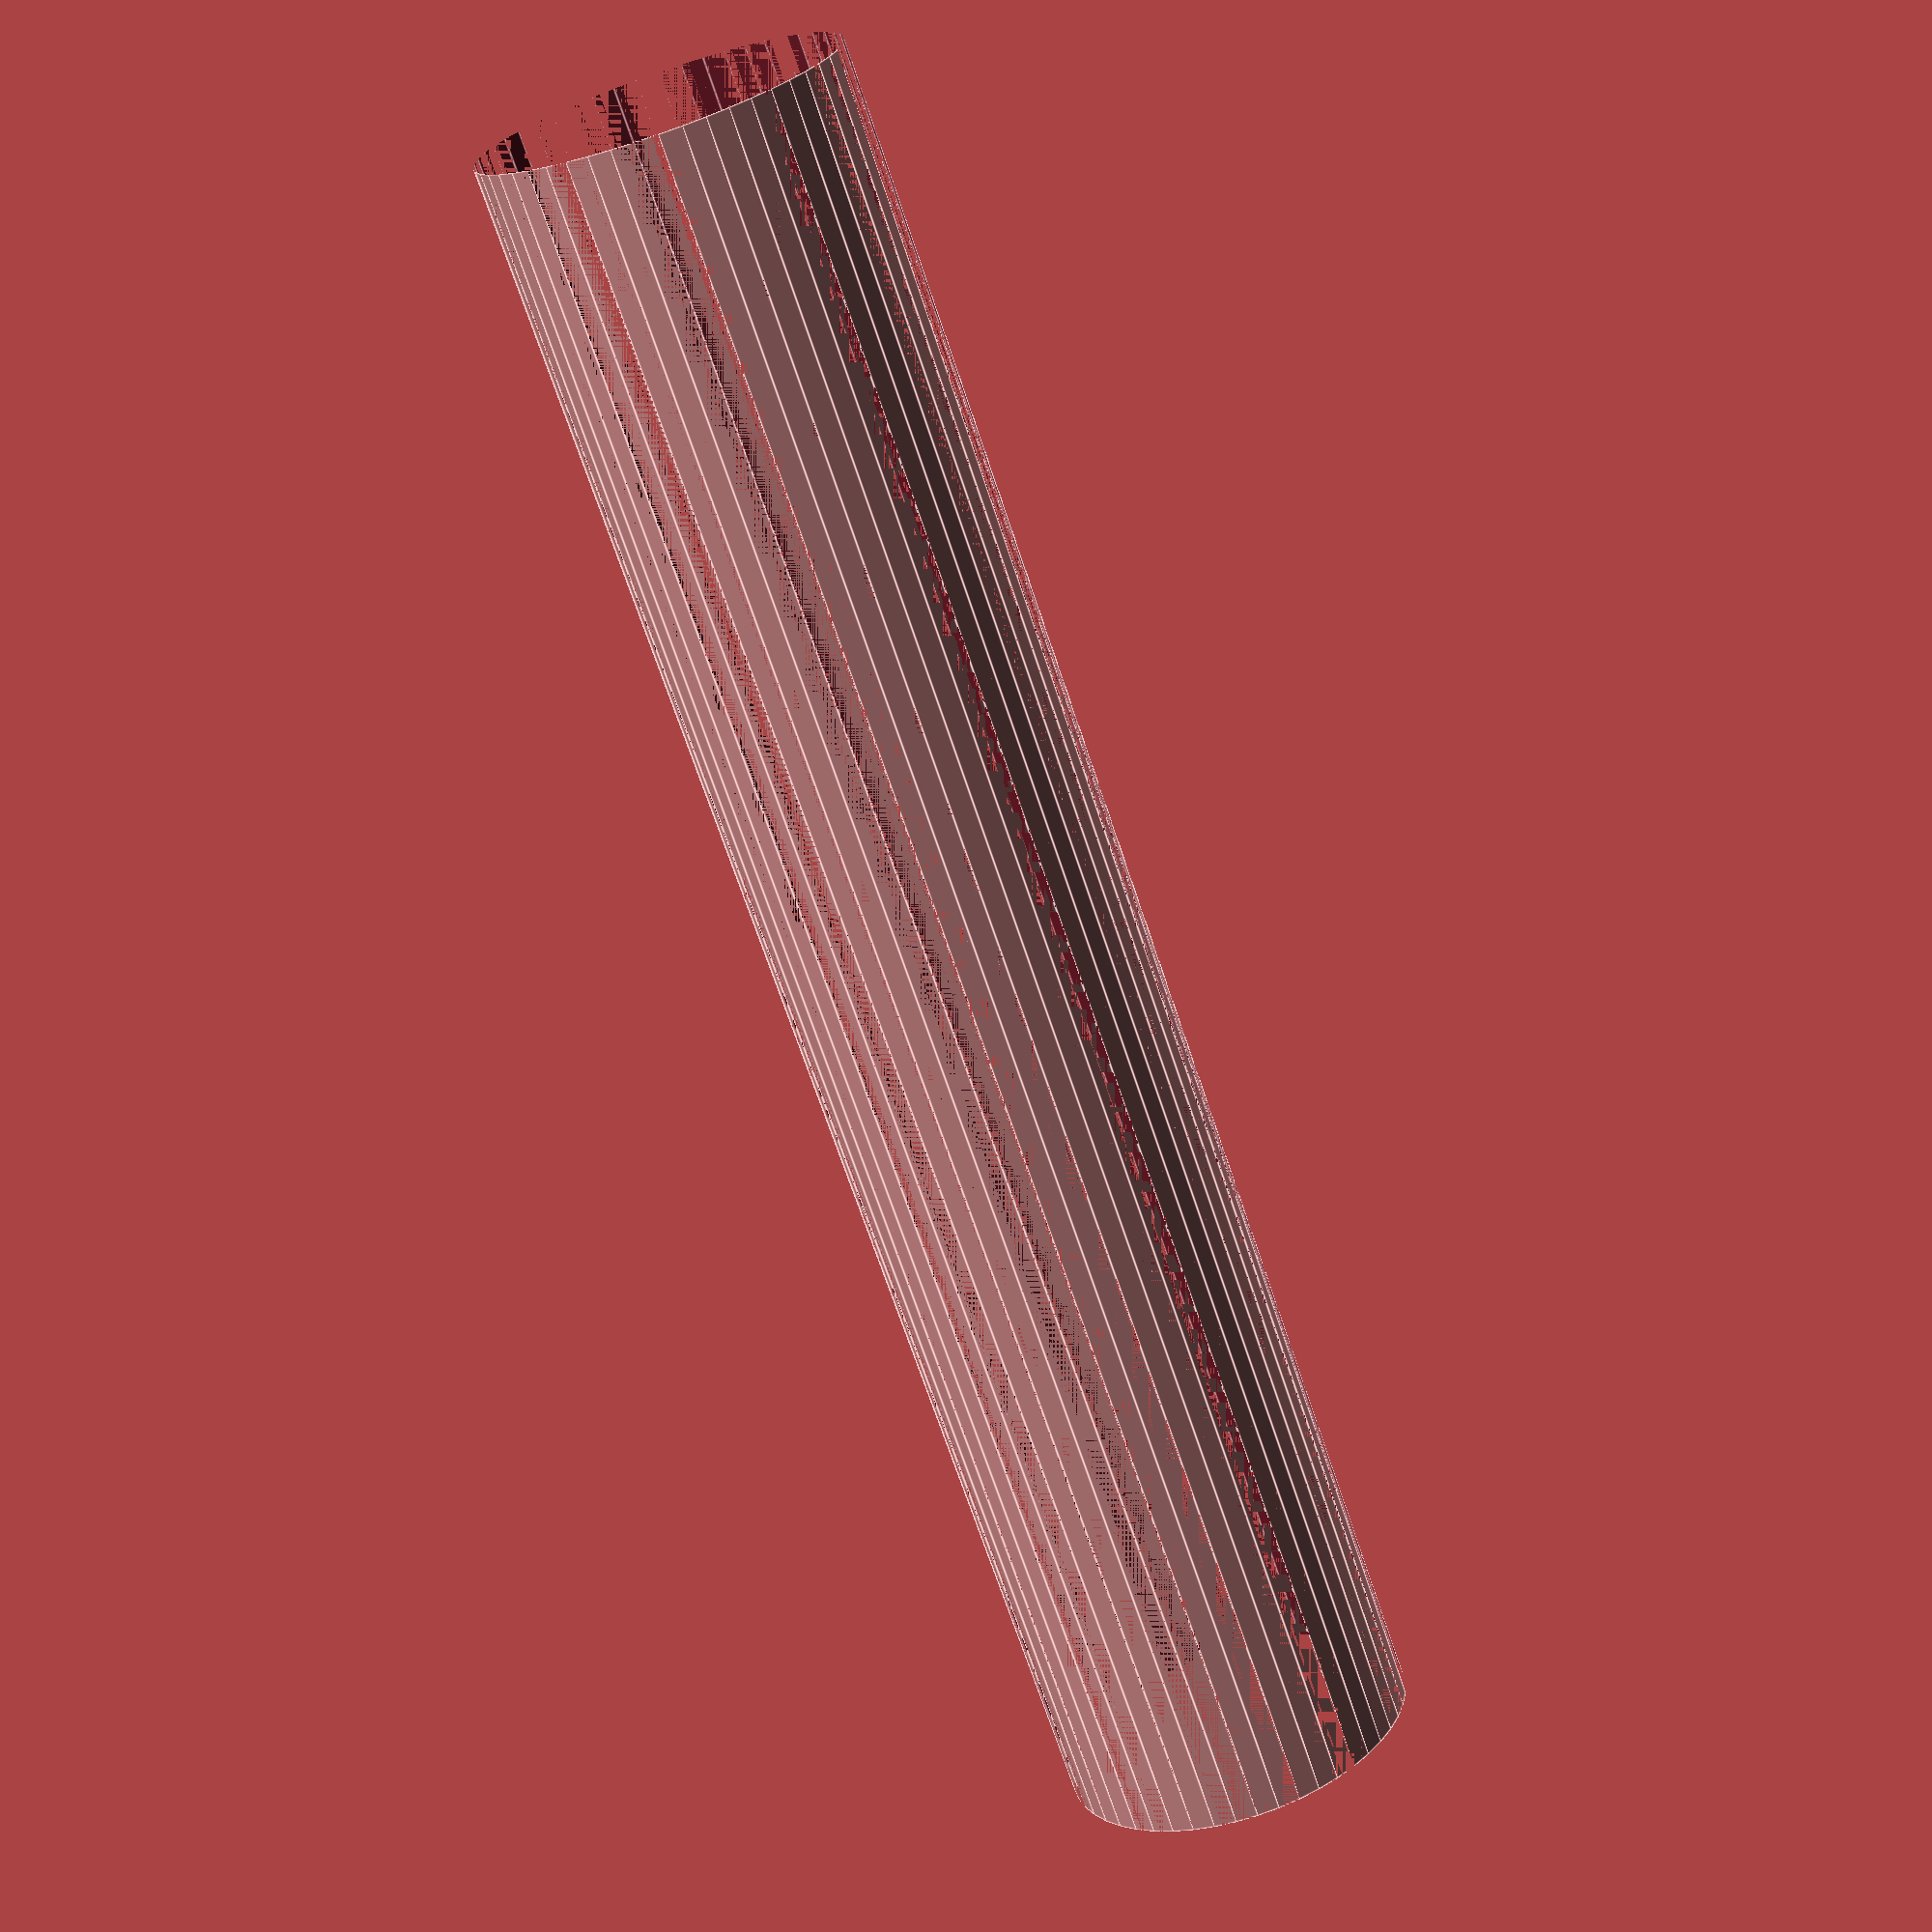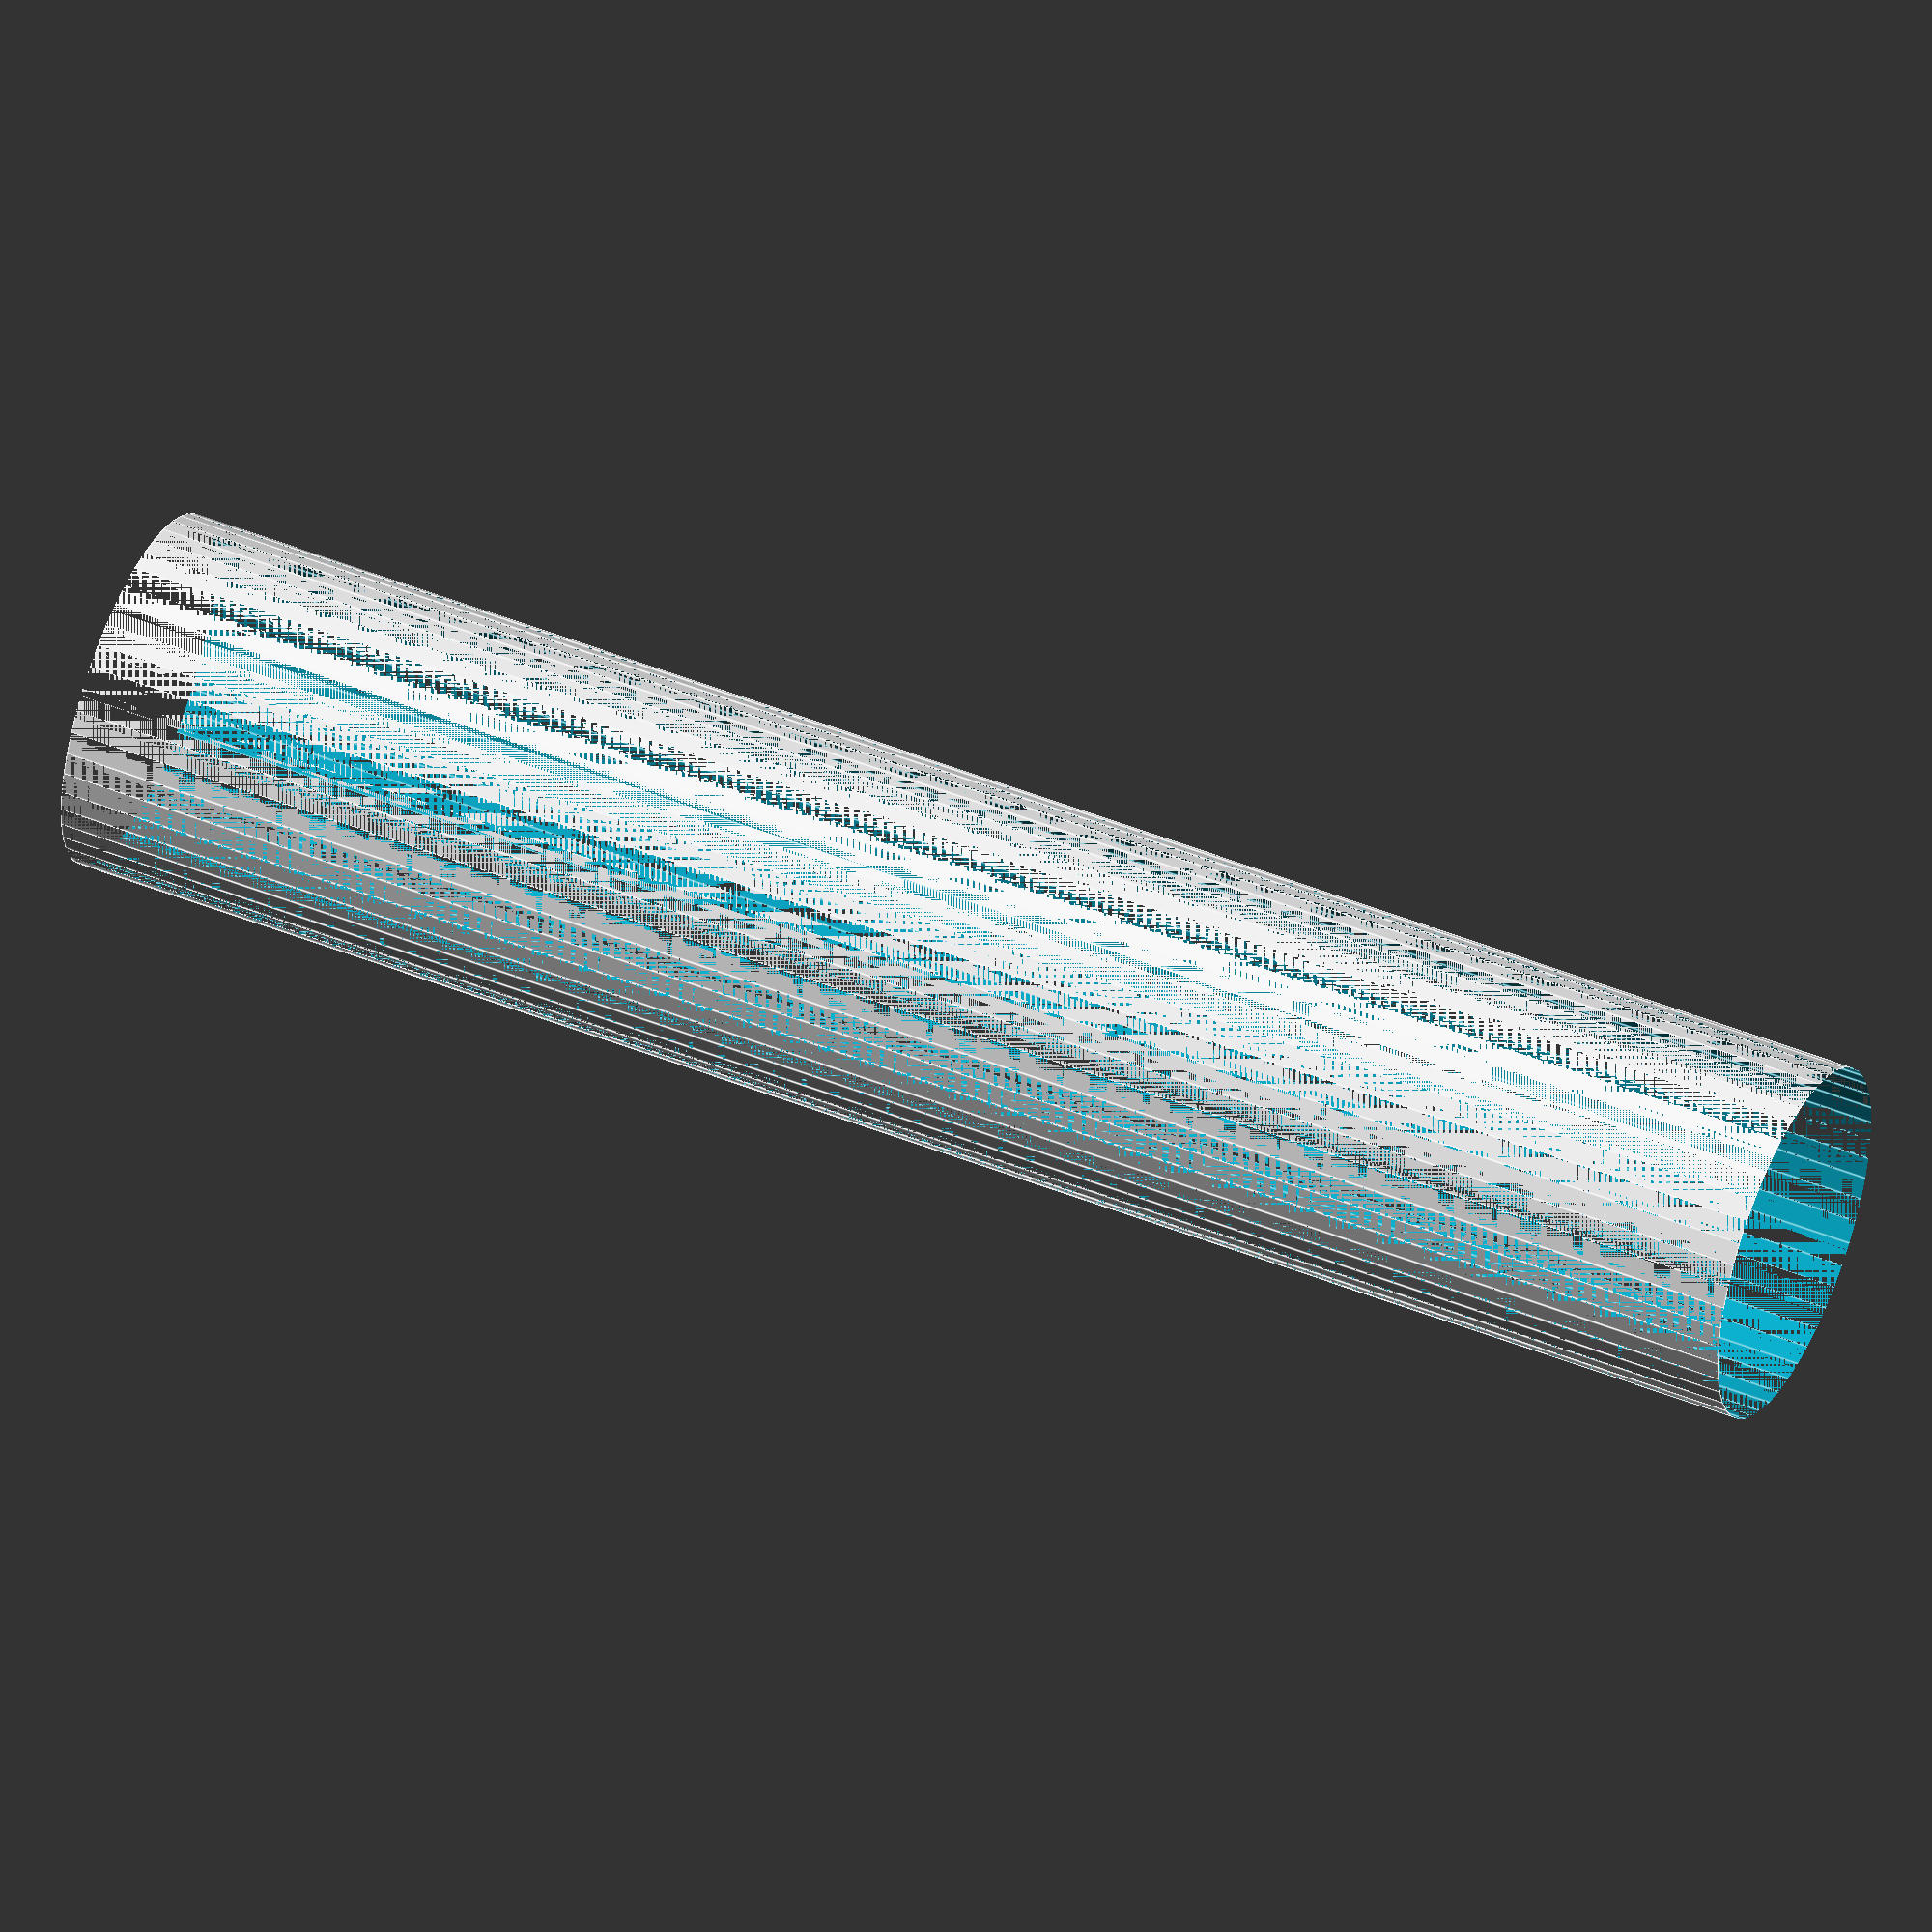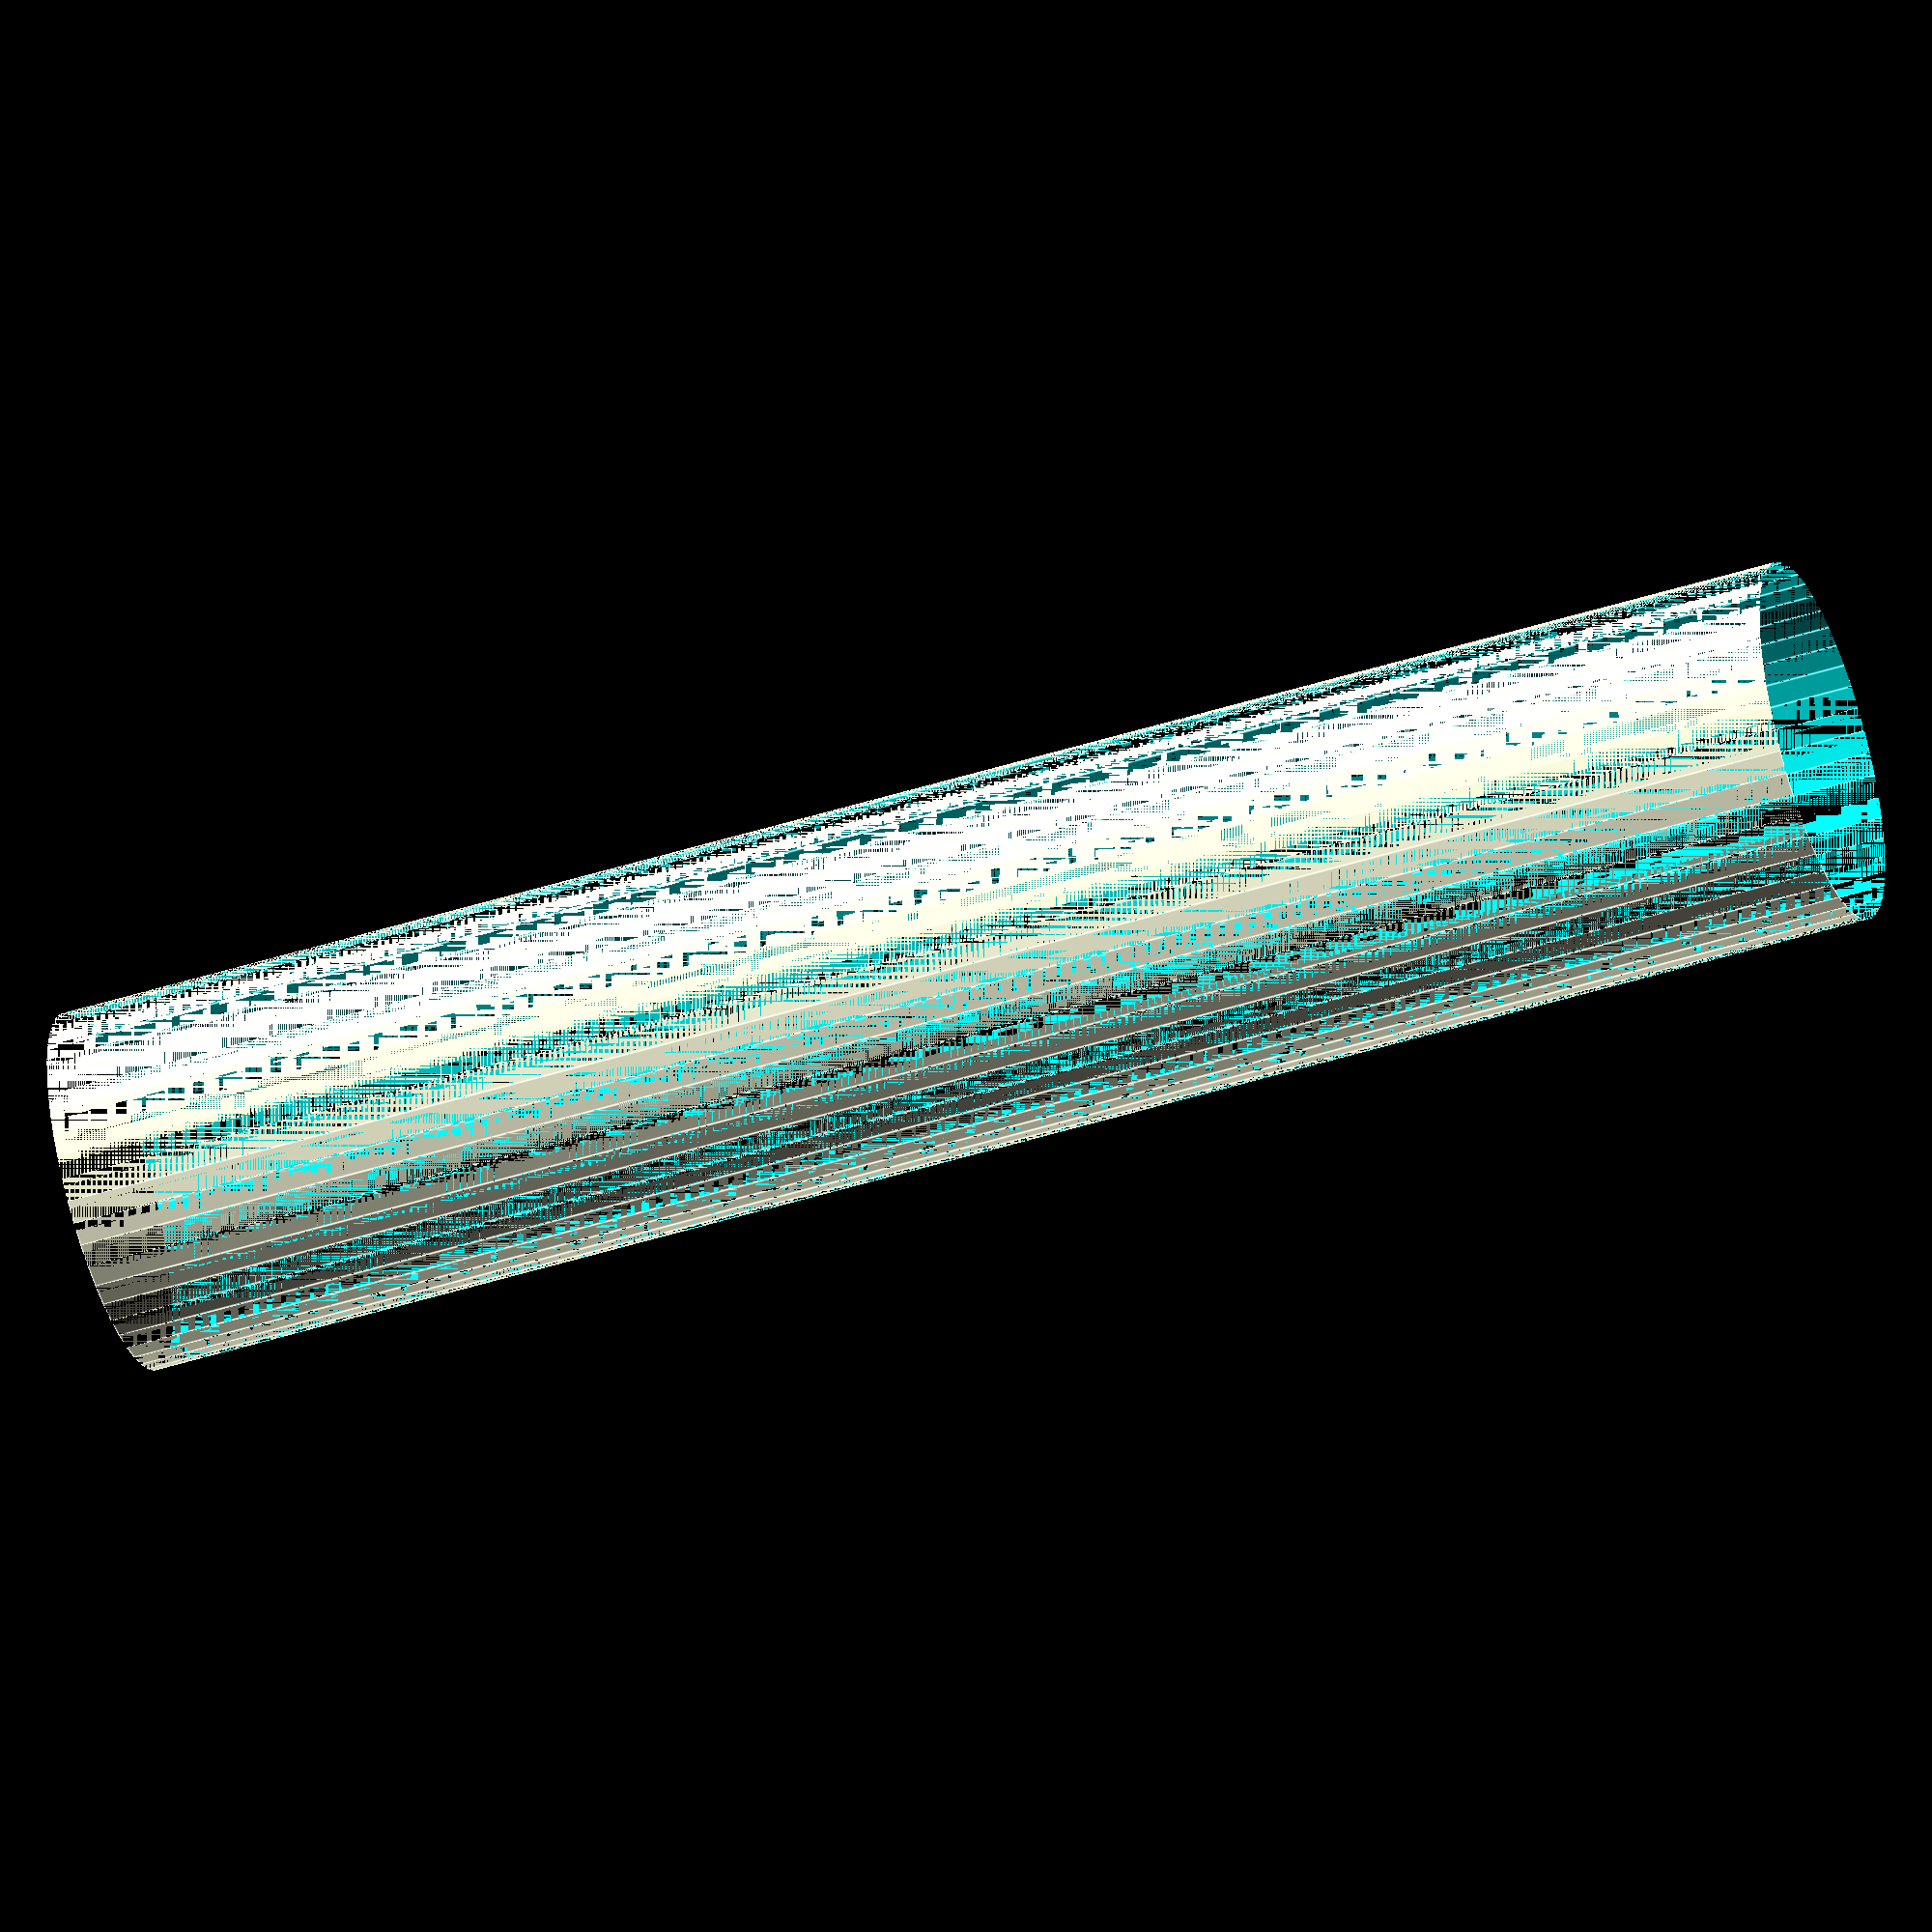
<openscad>
$fn = 50;


difference() {
	union() {
		translate(v = [0, 0, -34.5000000000]) {
			cylinder(h = 69, r = 7.0000000000);
		}
	}
	union() {
		translate(v = [0, 0, -100.0000000000]) {
			cylinder(h = 200, r = 7);
		}
	}
}
</openscad>
<views>
elev=69.9 azim=43.1 roll=198.5 proj=p view=edges
elev=312.8 azim=308.3 roll=114.5 proj=o view=edges
elev=46.7 azim=52.7 roll=289.9 proj=o view=edges
</views>
